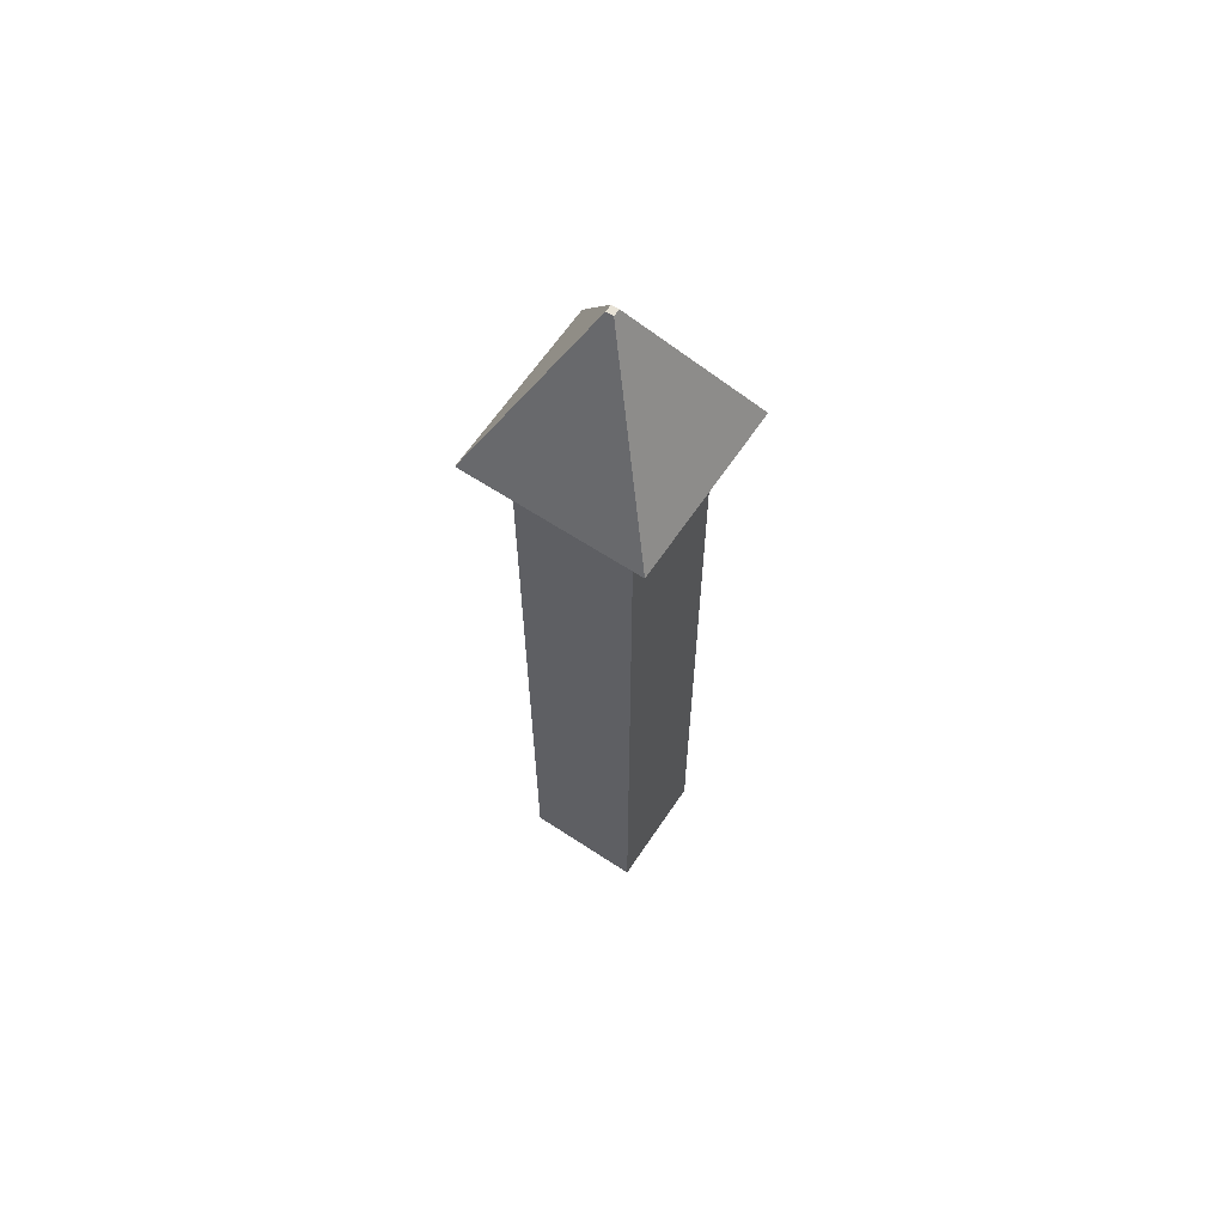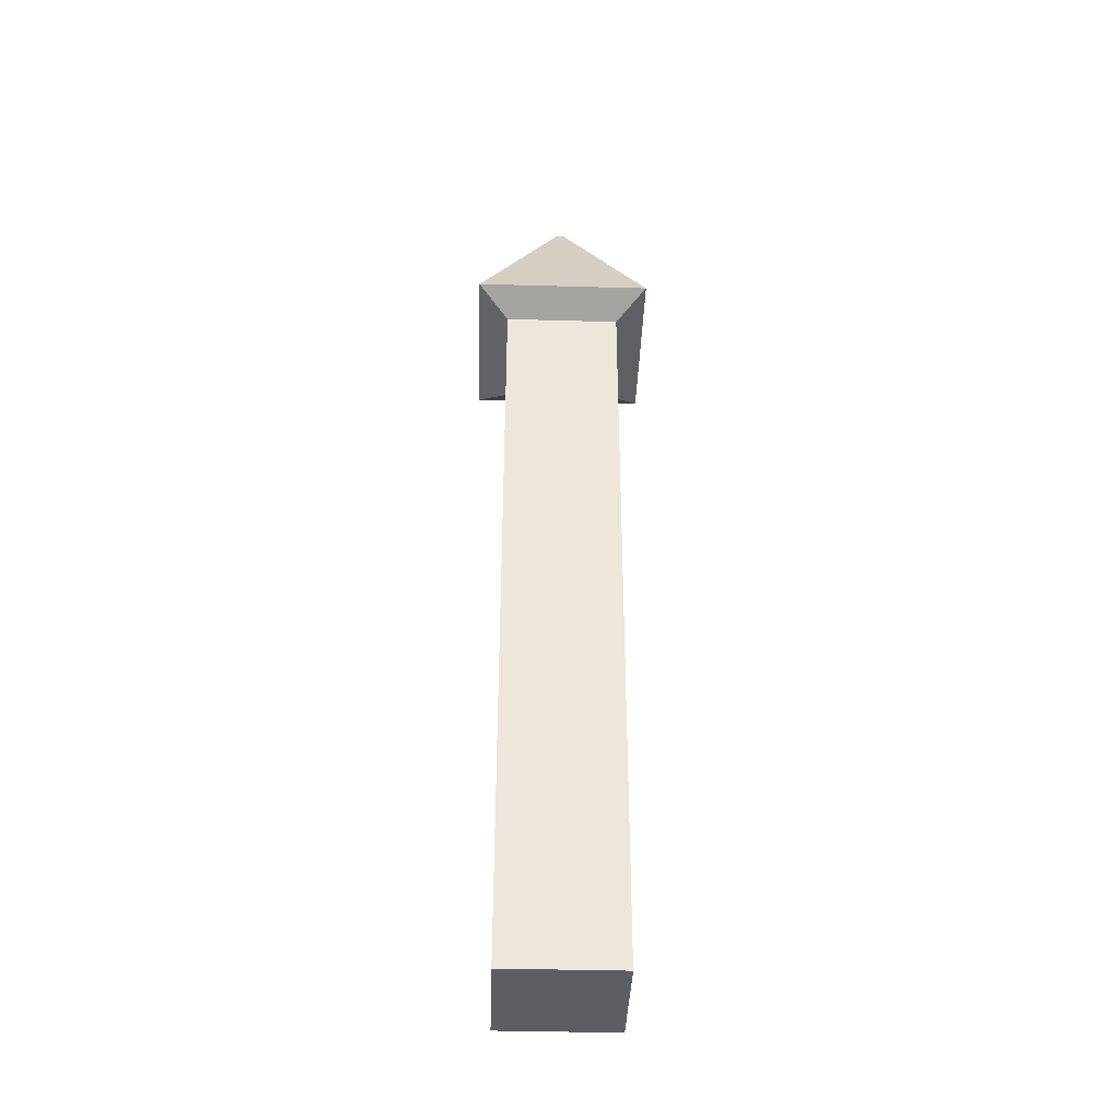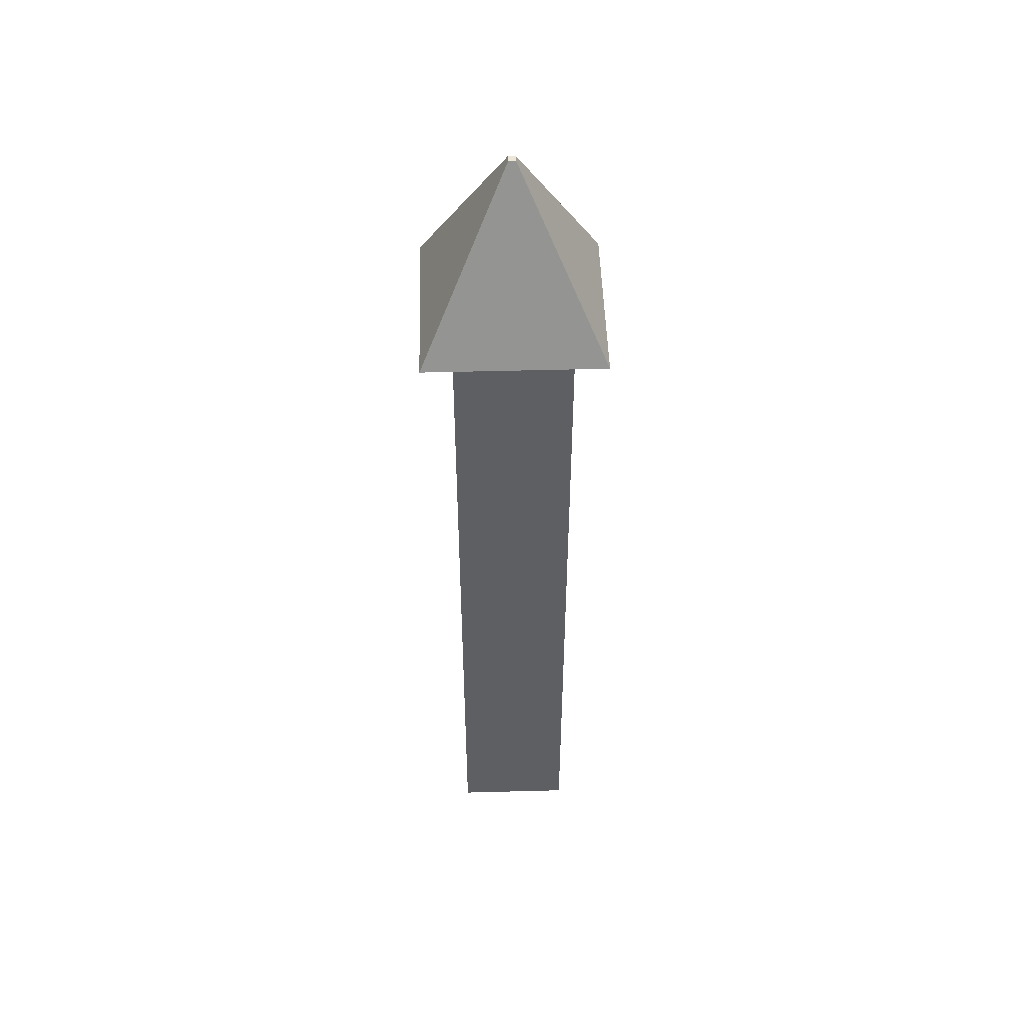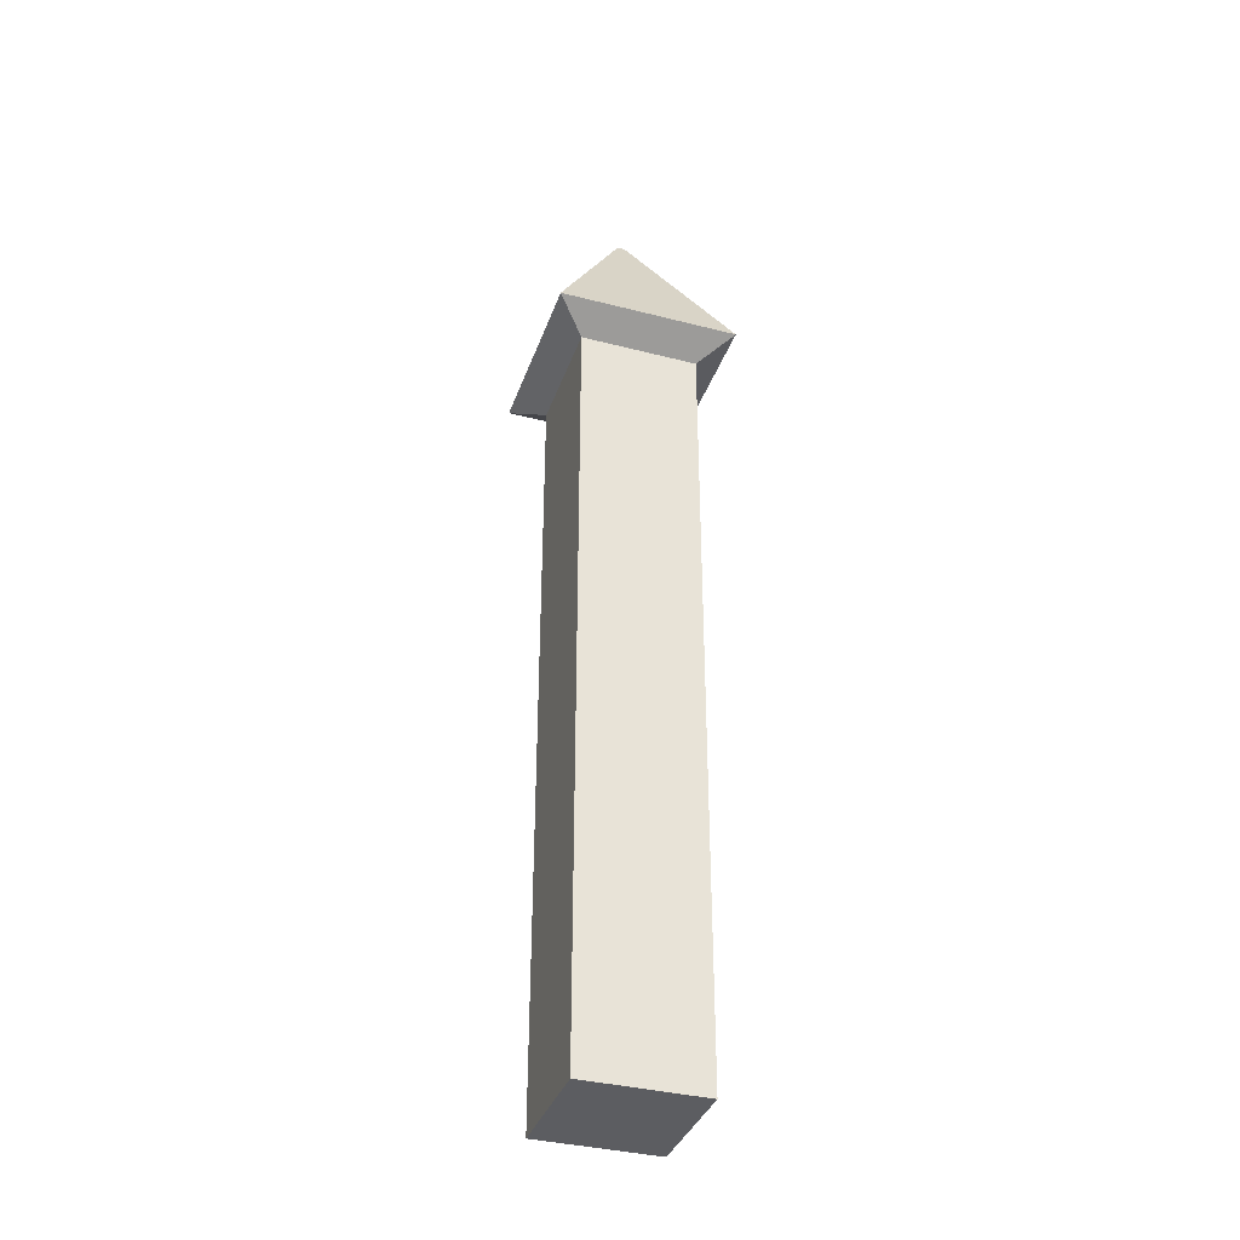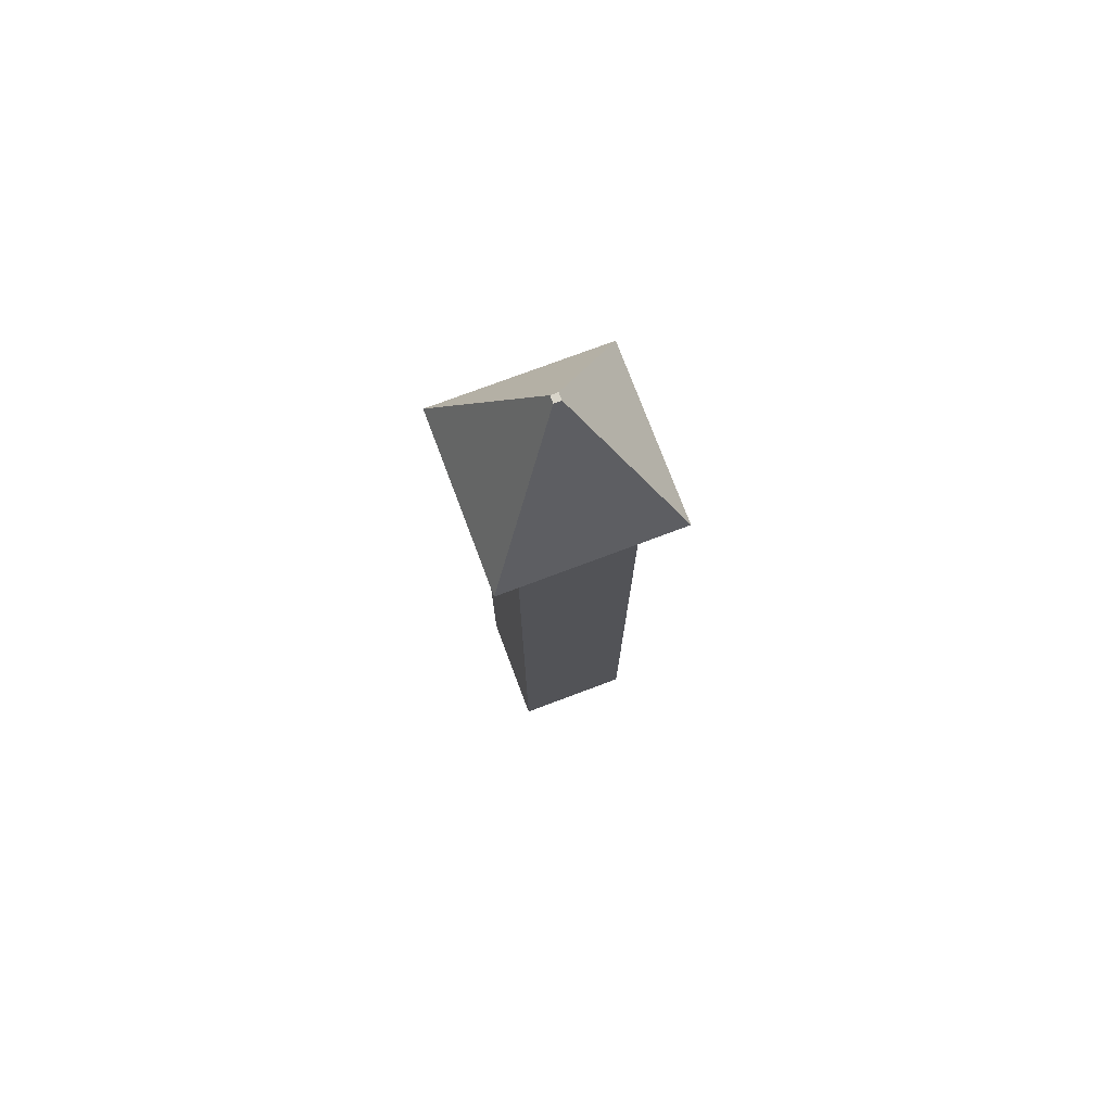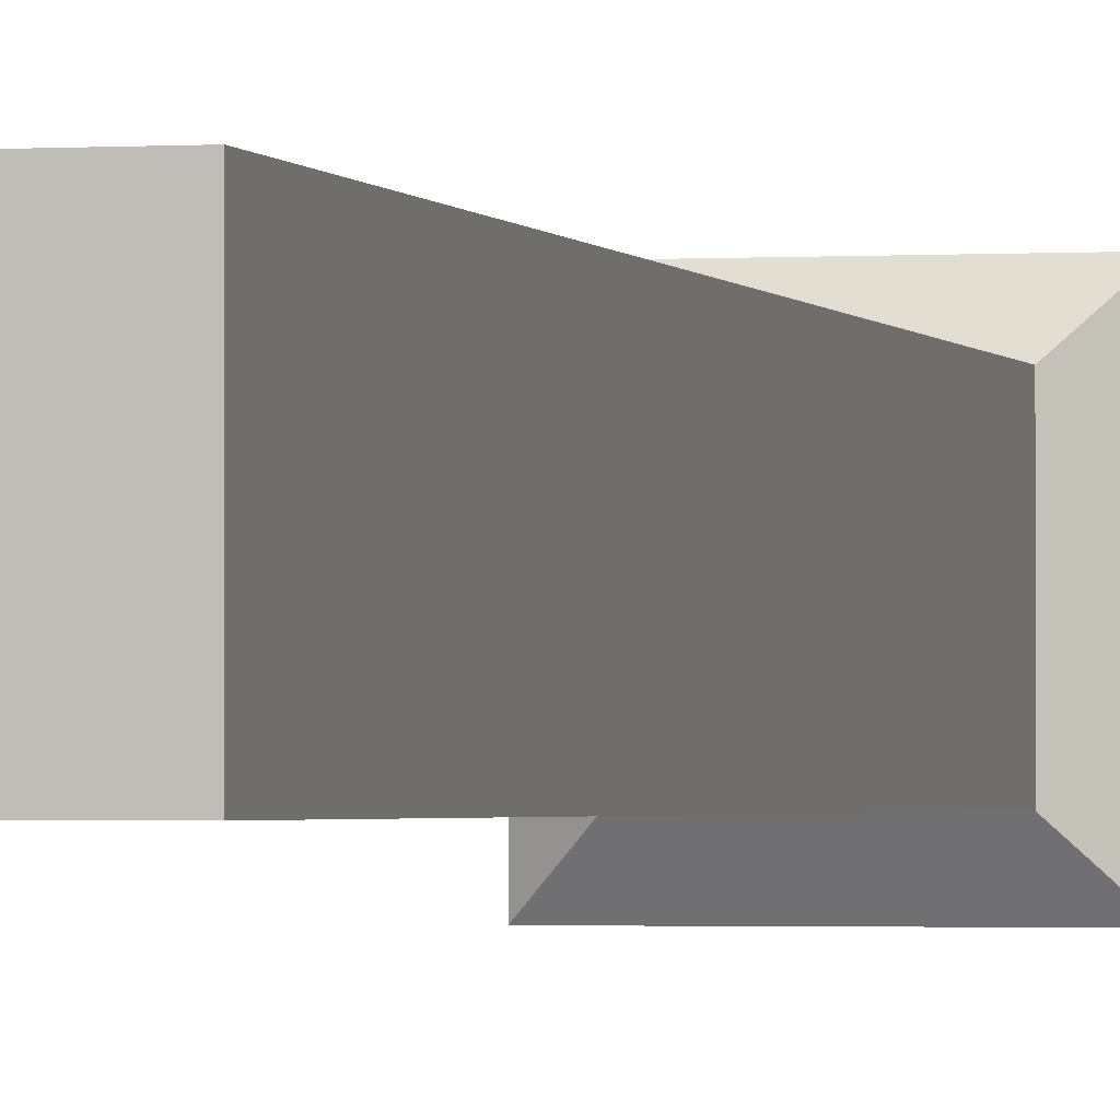
<metadata>
{"format":"obj","ext":"obj","renderer":"f3d","projection":"perspective","resolution":1024,"background":"white","views":[{"elev":63.4,"azim":33.7,"up":"+Y"},{"elev":-39.0,"azim":-92.0,"up":"+Y"},{"elev":49.1,"azim":-1.7,"up":"+Y"},{"elev":-36.8,"azim":-108.4,"up":"+Y"},{"elev":75.4,"azim":-20.6,"up":"+Y"},{"elev":-1.6,"azim":13.8,"up":"+Z"}]}
</metadata>
<code>
o Cube_Cube.001
v -1 -6.545 1
v -1 6.545 1
v -1 -6.545 -1
v -1 6.545 -1
v 1 -6.545 1
v 1 6.545 1
v 1 -6.545 -1
v 1 6.545 -1
v -1.525 6.899 1.525
v -1.525 6.899 -1.525
v 1.525 6.899 -1.525
v 1.525 6.899 1.525
v -0.06177 9.92 0.06177
v -0.06177 9.92 -0.06177
v 0.06177 9.92 -0.06177
v 0.06177 9.92 0.06177
f 2 3 1
f 4 7 3
f 8 5 7
f 6 1 5
f 7 1 3
f 8 12 6
f 9 14 10
f 2 10 4
f 6 9 2
f 4 11 8
f 14 16 15
f 12 13 9
f 10 15 11
f 11 16 12
f 2 4 3
f 4 8 7
f 8 6 5
f 6 2 1
f 7 5 1
f 8 11 12
f 9 13 14
f 2 9 10
f 6 12 9
f 4 10 11
f 14 13 16
f 12 16 13
f 10 14 15
f 11 15 16

</code>
